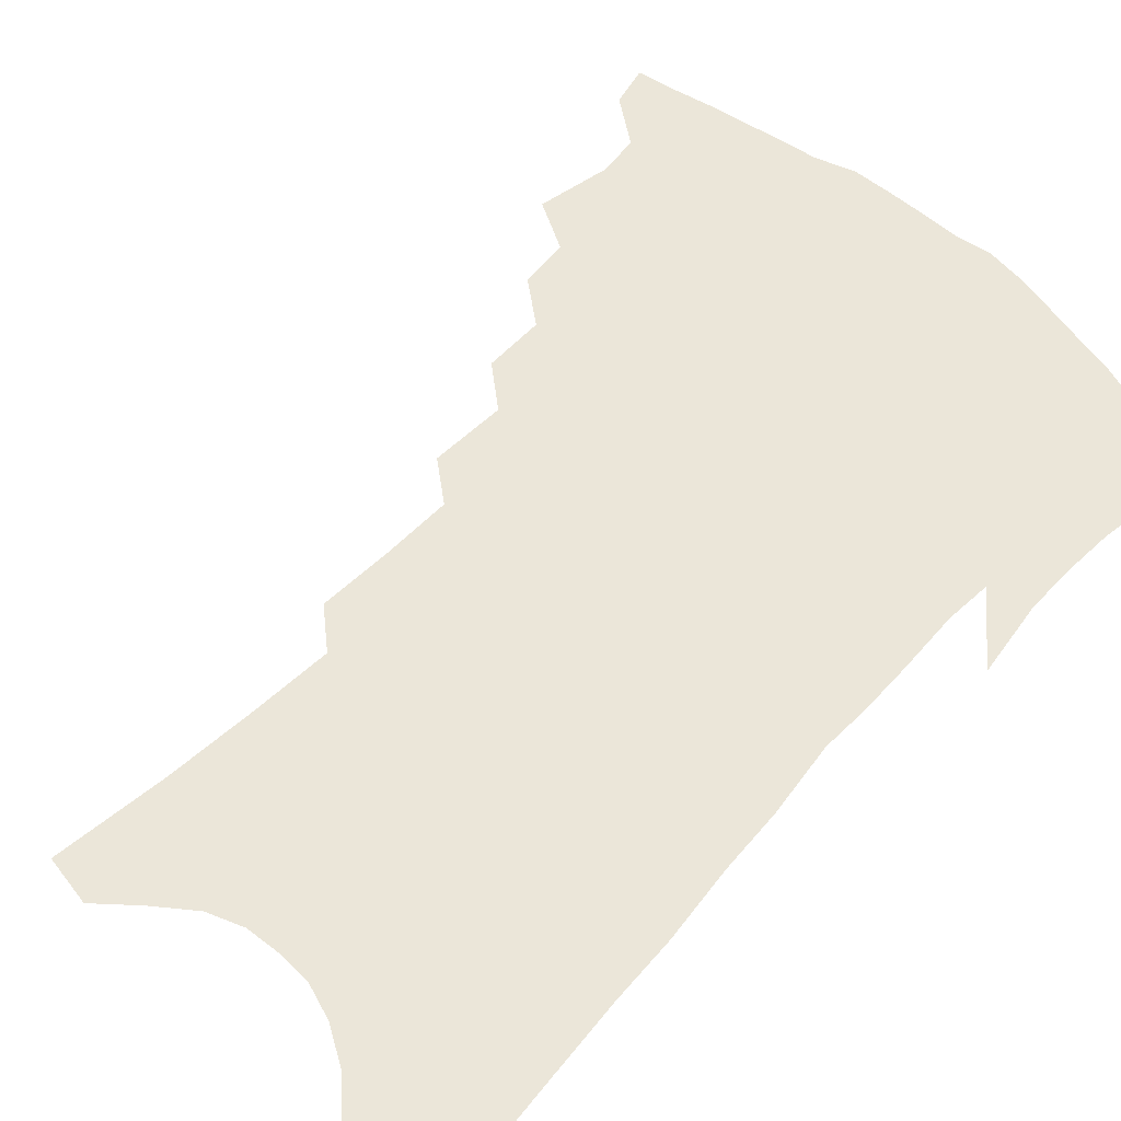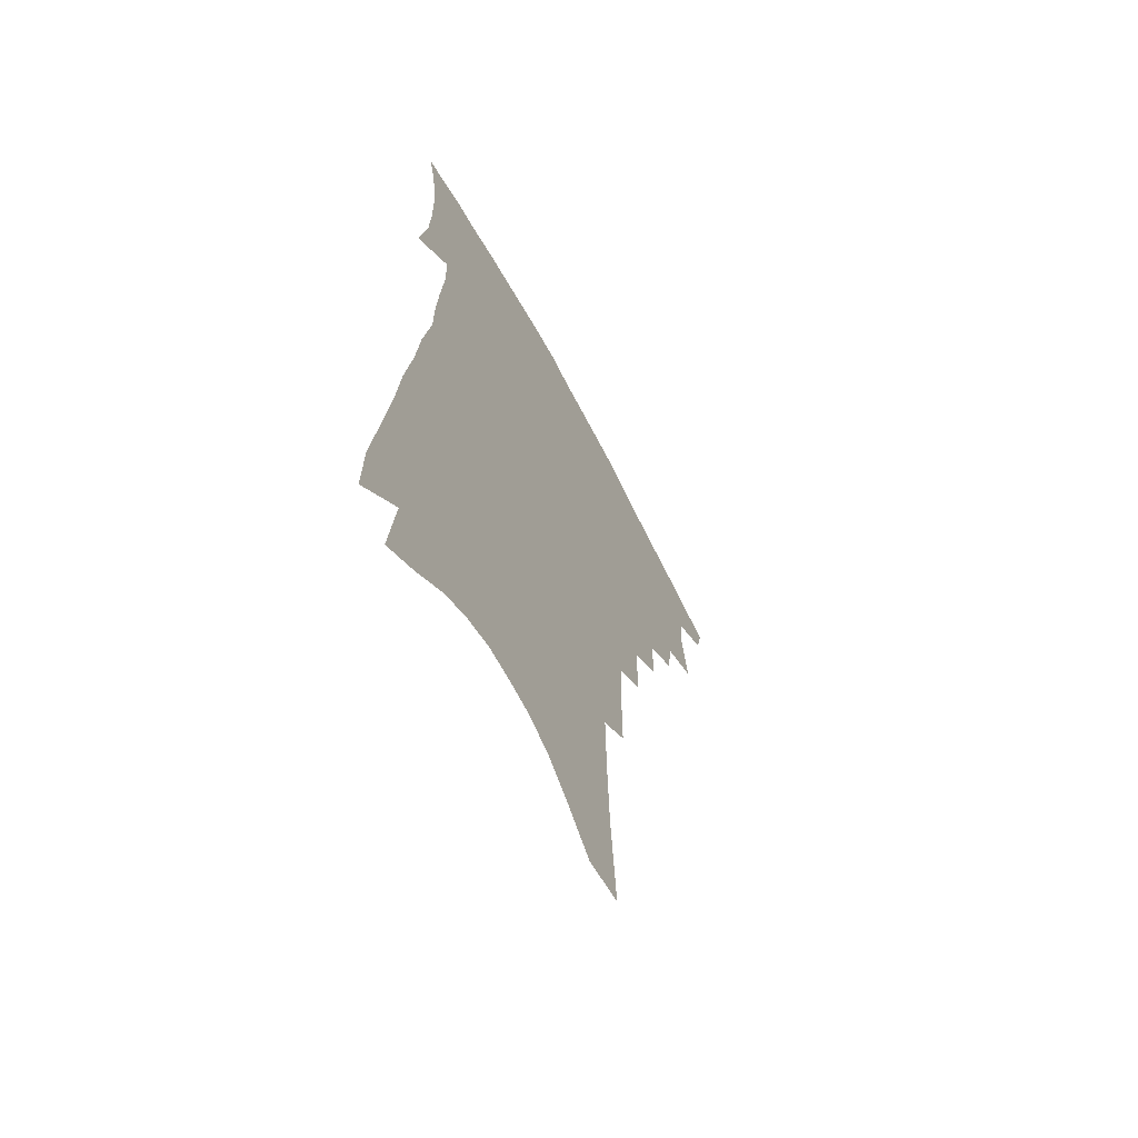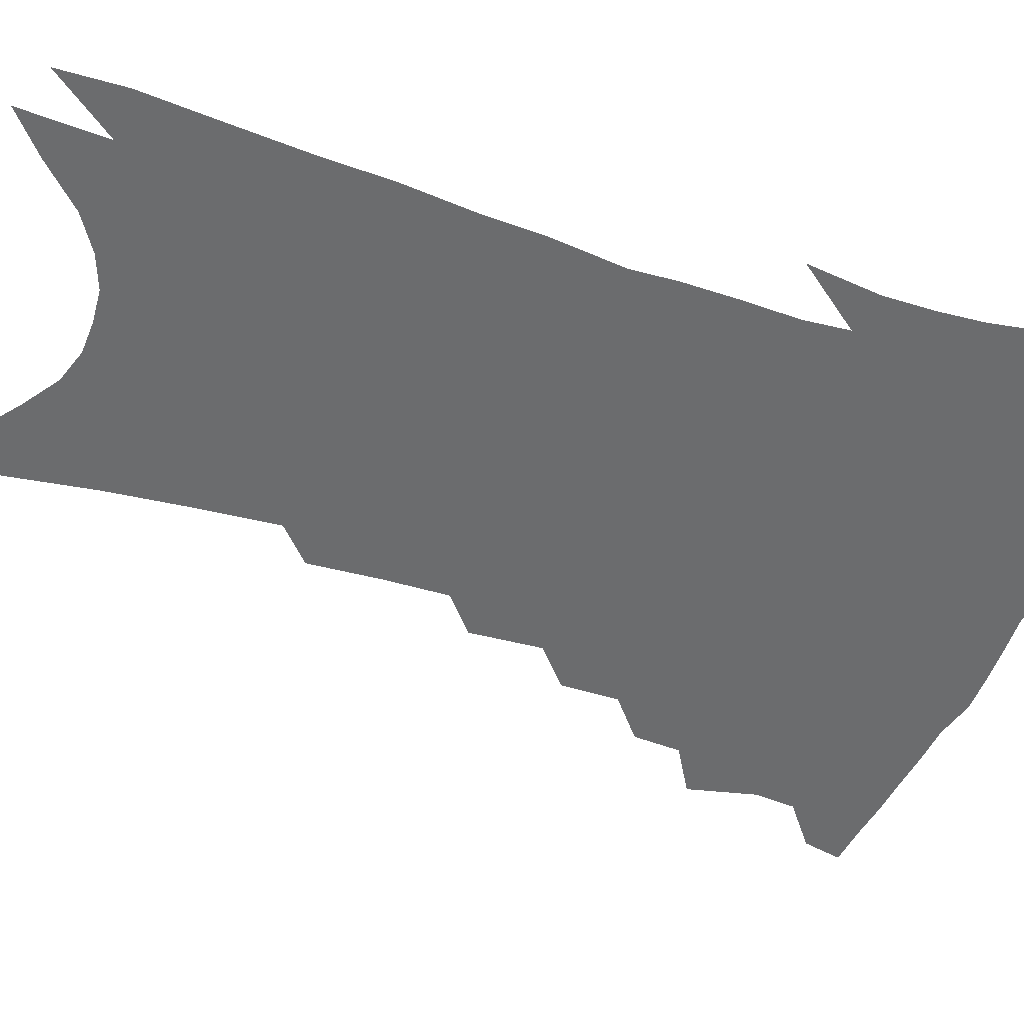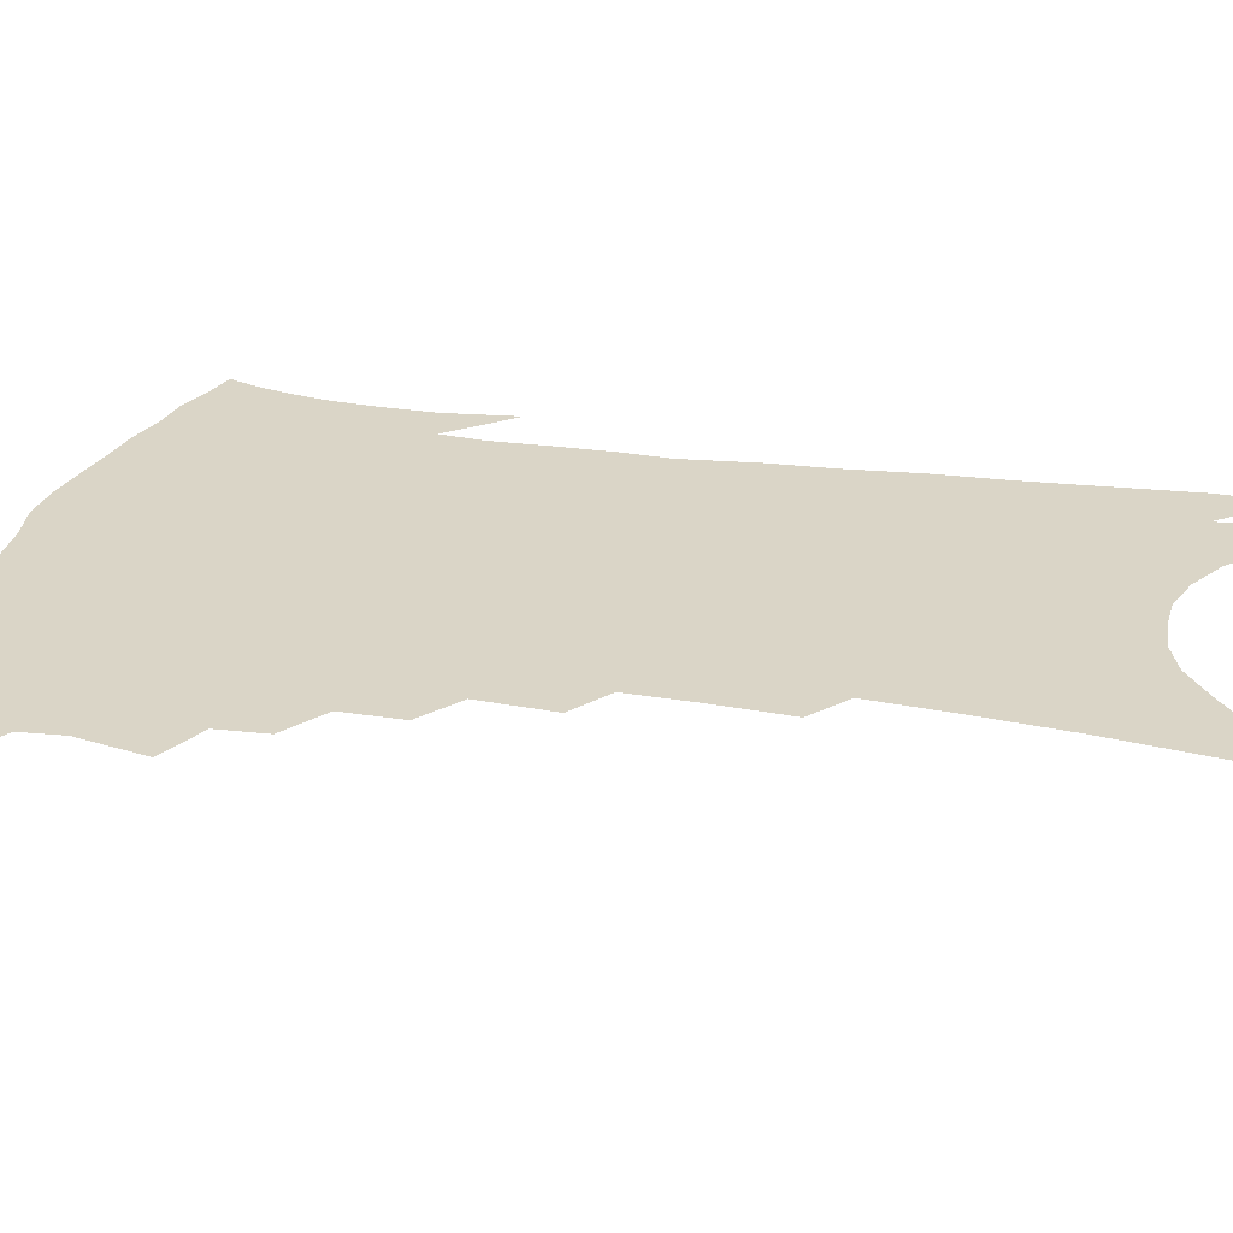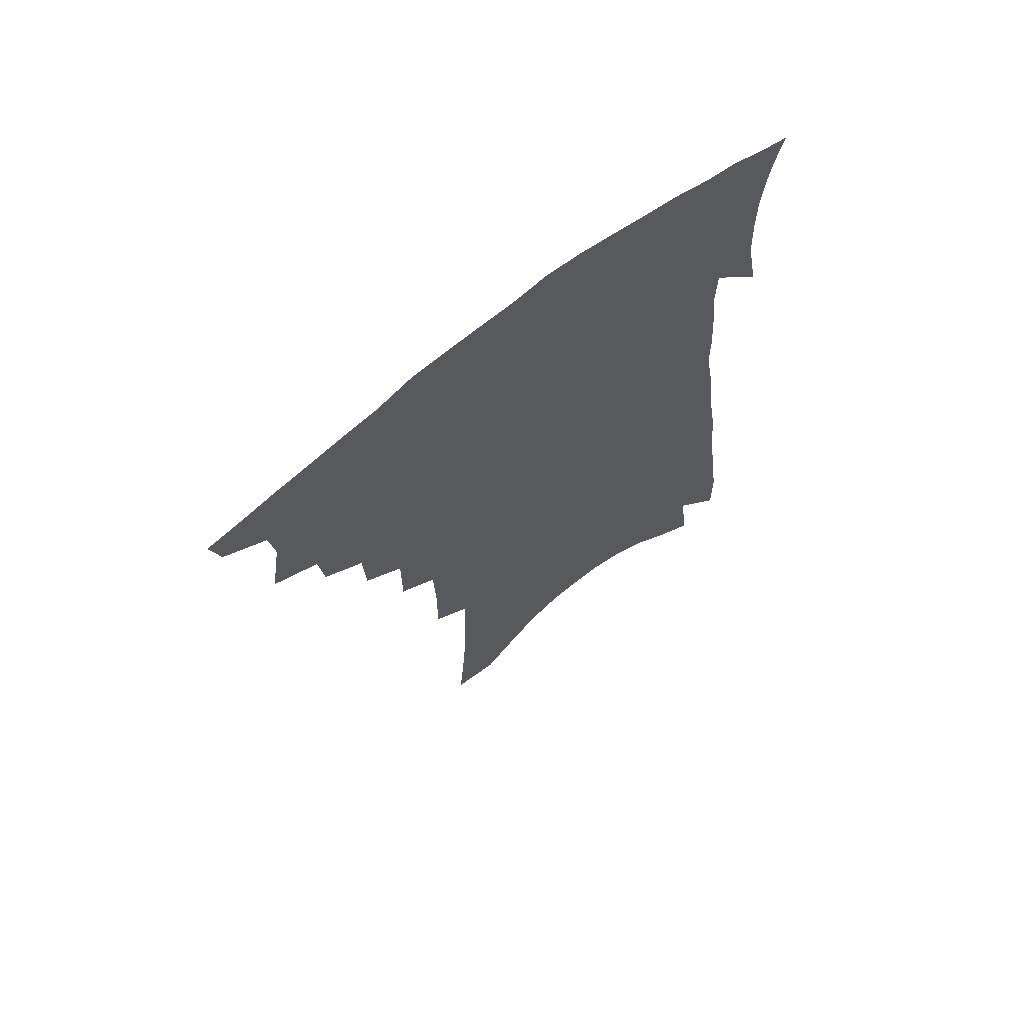
<metadata>
{"format":"obj","ext":"obj","renderer":"f3d","projection":"perspective","resolution":1024,"background":"white","views":[{"elev":57.6,"azim":45.4,"up":"+Z"},{"elev":-64.8,"azim":118.0,"up":"+Y"},{"elev":-53.6,"azim":74.8,"up":"+Z"},{"elev":29.0,"azim":-74.2,"up":"+Z"},{"elev":68.5,"azim":-37.9,"up":"+Y"}]}
</metadata>
<code>
v 465.4 387.3 0
v 462 399.6 0
v 478.2 341.8 0
v 481.8 364.5 0
v 479.9 377.6 0
v 477.7 390.1 0
v 474.4 402.3 0
v 495.3 319 0
v 493.5 334.3 0
v 495.7 355.2 0
v 494.5 368.9 0
v 492 380.9 0
v 489.3 392.9 0
v 486.3 405.4 0
v 509.9 290.5 0
v 509 309.3 0
v 509.9 330.1 0
v 508.1 343.8 0
v 508.3 359.8 0
v 506.5 372 0
v 504.1 383.6 0
v 501.4 395.5 0
v 498.5 407.9 0
v 522.9 256.8 0
v 523 280.6 0
v 521.8 298.9 0
v 522.3 319.7 0
v 522.2 336.3 0
v 521.7 351 0
v 519.6 362.2 0
v 517.9 374.3 0
v 515.8 386 0
v 513.5 397.7 0
v 510.5 410.6 0
v 536.2 202.2 0
v 536.3 226.1 0
v 535.6 247.7 0
v 535.1 269.6 0
v 534.5 289.3 0
v 533.3 305.3 0
v 533.1 322.2 0
v 533.6 340.1 0
v 532.7 353.2 0
v 531.2 364.8 0
v 529.5 376.5 0
v 527.5 388.3 0
v 525.2 400.6 0
v 522.8 412.9 0
v 544.1 101.4 0
v 546.9 137.6 0
v 547.9 166.2 0
v 548.3 192.6 0
v 548.6 218.5 0
v 547.4 237.3 0
v 546.7 258 0
v 545.7 275.8 0
v 545.9 296.8 0
v 545.5 313.3 0
v 545.4 329.3 0
v 544.7 342.5 0
v 543.9 355 0
v 542.9 367 0
v 541 378.4 0
v 539.6 390.2 0
v 537.5 402.7 0
v 535.2 417.5 0
v 559.7 99.31 0
v 559.2 125.3 0
v 560.6 158.1 0
v 559.3 177.5 0
v 559.7 204.8 0
v 559.3 228.2 0
v 558.6 248.5 0
v 557.3 264.7 0
v 556.7 283.1 0
v 556.7 301.8 0
v 556.4 317.4 0
v 556.4 332.6 0
v 555.3 343.8 0
v 555.1 357 0
v 554.5 368.7 0
v 553.4 380 0
v 551.9 391.6 0
v 549.6 404.8 0
v 547.5 418.8 0
v 571.4 110.1 0
v 571.5 140 0
v 571.8 168.7 0
v 570.8 190.2 0
v 570.2 213 0
v 569.8 237.1 0
v 568.6 253 0
v 567.9 271.7 0
v 567.6 290.1 0
v 566.9 304.7 0
v 566.8 320 0
v 567 334.9 0
v 566.3 345.9 0
v 566.3 358.5 0
v 565.7 369.8 0
v 564.9 381 0
v 564 392.4 0
v 562.3 404.9 0
v 559.9 419.7 0
v 582.8 119.5 0
v 582.7 150 0
v 581.9 170.9 0
v 581 195.1 0
v 580 214.6 0
v 579.4 238.7 0
v 578.5 255.9 0
v 577.8 273.3 0
v 577.5 292.8 0
v 577.4 309.1 0
v 577.3 323 0
v 577.1 335.5 0
v 577.1 347.7 0
v 577.4 360 0
v 576.6 370.6 0
v 576.3 381.8 0
v 575.6 393.2 0
v 574.1 406.1 0
v 572.1 420.3 0
v 593.8 124.1 0
v 593.1 152.7 0
v 592.1 176.3 0
v 591 198.1 0
v 590.2 223.4 0
v 589.1 241.5 0
v 588.3 258.7 0
v 587.6 276 0
v 587.4 296 0
v 587.3 311.4 0
v 587.2 323.4 0
v 587.3 336.3 0
v 587.6 348.8 0
v 588 360.6 0
v 588.4 371.7 0
v 587.9 382.4 0
v 587.3 393.5 0
v 585.8 407.2 0
v 584 422.6 0
v 604.7 125.4 0
v 603.5 154.8 0
v 602.3 179.1 0
v 601.1 200.2 0
v 599.9 222.9 0
v 598.8 242.3 0
v 598.1 261.3 0
v 597.4 278.6 0
v 597.1 295.8 0
v 596.9 310.6 0
v 597 323.6 0
v 597.4 337.4 0
v 597.6 348.2 0
v 598.6 361.6 0
v 598.9 371.9 0
v 598.9 382.6 0
v 598.6 394 0
v 598.1 406.4 0
v 596.5 421.6 0
v 615.7 125.4 0
v 614.8 148.4 0
v 612.8 176.1 0
v 611.2 199.8 0
v 609.6 223.1 0
v 609.1 238.1 0
v 607.8 260.1 0
v 607.1 278.5 0
v 606.8 295 0
v 606.7 309.6 0
v 606.7 325.5 0
v 607.2 336.8 0
v 608 349.9 0
v 608.6 361.5 0
v 609.4 371.7 0
v 610.1 382.3 0
v 610.5 393.1 0
v 610.2 405.1 0
v 609.2 419.4 0
v 627 122.1 0
v 625.8 145.8 0
v 623.2 175 0
v 621.4 198.6 0
v 619.7 221.3 0
v 618.6 241.3 0
v 617.6 259.4 0
v 617.1 275.8 0
v 616.7 292.1 0
v 616.5 307.4 0
v 616.5 322.6 0
v 616.8 337.1 0
v 617.7 349 0
v 618.6 359.8 0
v 619.7 371.1 0
v 620.8 381.7 0
v 621.7 392.2 0
v 622 403.5 0
v 621.5 417 0
v 639.1 115.5 0
v 637.5 140 0
v 634.3 170.6 0
v 632.2 194.2 0
v 630.2 216.9 0
v 629.6 234.4 0
v 627.7 256.2 0
v 627 273 0
v 626.9 288 0
v 626.3 305 0
v 626.1 321.3 0
v 626.8 333.5 0
v 627.2 348.4 0
v 628.3 358.8 0
v 629.7 370.3 0
v 631.1 380.7 0
v 632.8 390.8 0
v 633.5 401.4 0
v 633.2 415.1 0
v 653 103.1 0
v 649.6 133.6 0
v 647.4 159 0
v 644.1 186.6 0
v 641.2 211.3 0
v 639.9 231.2 0
v 638.9 249.2 0
v 637.6 267.8 0
v 636.9 284.5 0
v 636.3 302 0
v 636.1 317.6 0
v 636.3 331.9 0
v 636.8 345.7 0
v 637.9 358.2 0
v 639.4 368.7 0
v 640.9 379 0
v 642.7 389.5 0
v 644.2 399.5 0
v 645 411.7 0
v 666.6 92.7 0
v 663.5 121.2 0
v 660.7 148.1 0
v 658.3 172.6 0
v 654.8 198.6 0
v 652.9 219.9 0
v 651 240.4 0
v 649.2 260.2 0
v 647.3 279.8 0
v 647.6 294.6 0
v 646.9 311.3 0
v 646.3 328.1 0
v 646.1 343.4 0
v 647.6 354.6 0
v 649 367.8 0
v 650.7 378.3 0
v 652.5 388 0
v 654.3 398 0
v 655.7 410.2 0
v 680.6 101.1 0
v 680.1 123.1 0
v 676.5 150.4 0
v 673.3 175.9 0
v 671.2 198 0
v 667.5 222.3 0
v 665.4 242.6 0
v 661.4 266.6 0
v 661.2 282.4 0
v 659.9 300.2 0
v 658.2 319.3 0
v 658.5 334 0
v 657 352.6 0
v 658.4 364.6 0
v 660.3 375.4 0
v 662.2 386.1 0
v 664.3 395.8 0
v 666.7 406.2 0
v 676 314.3 0
v 671.7 338.4 0
v 670.9 355 0
v 671 369.9 0
v 672.2 382.7 0
v 674.2 393.5 0
v 677 403.5 0
f 5 6 1
f 1 6 2
f 6 7 2
f 9 10 3
f 3 10 4
f 10 11 4
f 4 11 5
f 11 12 5
f 5 12 6
f 12 13 6
f 6 13 7
f 13 14 7
f 16 17 8
f 8 17 9
f 17 18 9
f 9 18 10
f 18 19 10
f 10 19 11
f 19 20 11
f 11 20 12
f 20 21 12
f 12 21 13
f 21 22 13
f 13 22 14
f 22 23 14
f 25 26 15
f 15 26 16
f 26 27 16
f 16 27 17
f 27 28 17
f 17 28 18
f 28 29 18
f 18 29 19
f 29 30 19
f 19 30 20
f 30 31 20
f 20 31 21
f 31 32 21
f 21 32 22
f 32 33 22
f 22 33 23
f 33 34 23
f 37 38 24
f 24 38 25
f 38 39 25
f 25 39 26
f 39 40 26
f 26 40 27
f 40 41 27
f 27 41 28
f 41 42 28
f 28 42 29
f 42 43 29
f 29 43 30
f 43 44 30
f 30 44 31
f 44 45 31
f 31 45 32
f 45 46 32
f 32 46 33
f 46 47 33
f 33 47 34
f 47 48 34
f 52 53 35
f 35 53 36
f 53 54 36
f 36 54 37
f 54 55 37
f 37 55 38
f 55 56 38
f 38 56 39
f 56 57 39
f 39 57 40
f 57 58 40
f 40 58 41
f 58 59 41
f 41 59 42
f 59 60 42
f 42 60 43
f 60 61 43
f 43 61 44
f 61 62 44
f 44 62 45
f 62 63 45
f 45 63 46
f 63 64 46
f 46 64 47
f 64 65 47
f 47 65 48
f 65 66 48
f 67 68 49
f 49 68 50
f 68 69 50
f 50 69 51
f 69 70 51
f 51 70 52
f 70 71 52
f 52 71 53
f 71 72 53
f 53 72 54
f 72 73 54
f 54 73 55
f 73 74 55
f 55 74 56
f 74 75 56
f 56 75 57
f 75 76 57
f 57 76 58
f 76 77 58
f 58 77 59
f 77 78 59
f 59 78 60
f 78 79 60
f 60 79 61
f 79 80 61
f 61 80 62
f 80 81 62
f 62 81 63
f 81 82 63
f 63 82 64
f 82 83 64
f 64 83 65
f 83 84 65
f 65 84 66
f 84 85 66
f 67 86 68
f 86 87 68
f 68 87 69
f 87 88 69
f 69 88 70
f 88 89 70
f 70 89 71
f 89 90 71
f 71 90 72
f 90 91 72
f 72 91 73
f 91 92 73
f 73 92 74
f 92 93 74
f 74 93 75
f 93 94 75
f 75 94 76
f 94 95 76
f 76 95 77
f 95 96 77
f 77 96 78
f 96 97 78
f 78 97 79
f 97 98 79
f 79 98 80
f 98 99 80
f 80 99 81
f 99 100 81
f 81 100 82
f 100 101 82
f 82 101 83
f 101 102 83
f 83 102 84
f 102 103 84
f 84 103 85
f 103 104 85
f 86 105 87
f 105 106 87
f 87 106 88
f 106 107 88
f 88 107 89
f 107 108 89
f 89 108 90
f 108 109 90
f 90 109 91
f 109 110 91
f 91 110 92
f 110 111 92
f 92 111 93
f 111 112 93
f 93 112 94
f 112 113 94
f 94 113 95
f 113 114 95
f 95 114 96
f 114 115 96
f 96 115 97
f 115 116 97
f 97 116 98
f 116 117 98
f 98 117 99
f 117 118 99
f 99 118 100
f 118 119 100
f 100 119 101
f 119 120 101
f 101 120 102
f 120 121 102
f 102 121 103
f 121 122 103
f 103 122 104
f 122 123 104
f 105 124 106
f 124 125 106
f 106 125 107
f 125 126 107
f 107 126 108
f 126 127 108
f 108 127 109
f 127 128 109
f 109 128 110
f 128 129 110
f 110 129 111
f 129 130 111
f 111 130 112
f 130 131 112
f 112 131 113
f 131 132 113
f 113 132 114
f 132 133 114
f 114 133 115
f 133 134 115
f 115 134 116
f 134 135 116
f 116 135 117
f 135 136 117
f 117 136 118
f 136 137 118
f 118 137 119
f 137 138 119
f 119 138 120
f 138 139 120
f 120 139 121
f 139 140 121
f 121 140 122
f 140 141 122
f 122 141 123
f 141 142 123
f 124 143 125
f 143 144 125
f 125 144 126
f 144 145 126
f 126 145 127
f 145 146 127
f 127 146 128
f 146 147 128
f 128 147 129
f 147 148 129
f 129 148 130
f 148 149 130
f 130 149 131
f 149 150 131
f 131 150 132
f 150 151 132
f 132 151 133
f 151 152 133
f 133 152 134
f 152 153 134
f 134 153 135
f 153 154 135
f 135 154 136
f 154 155 136
f 136 155 137
f 155 156 137
f 137 156 138
f 156 157 138
f 138 157 139
f 157 158 139
f 139 158 140
f 158 159 140
f 140 159 141
f 159 160 141
f 141 160 142
f 160 161 142
f 143 162 144
f 162 163 144
f 144 163 145
f 163 164 145
f 145 164 146
f 164 165 146
f 146 165 147
f 165 166 147
f 147 166 148
f 166 167 148
f 148 167 149
f 167 168 149
f 149 168 150
f 168 169 150
f 150 169 151
f 169 170 151
f 151 170 152
f 170 171 152
f 152 171 153
f 171 172 153
f 153 172 154
f 172 173 154
f 154 173 155
f 173 174 155
f 155 174 156
f 174 175 156
f 156 175 157
f 175 176 157
f 157 176 158
f 176 177 158
f 158 177 159
f 177 178 159
f 159 178 160
f 178 179 160
f 160 179 161
f 179 180 161
f 162 181 163
f 181 182 163
f 163 182 164
f 182 183 164
f 164 183 165
f 183 184 165
f 165 184 166
f 184 185 166
f 166 185 167
f 185 186 167
f 167 186 168
f 186 187 168
f 168 187 169
f 187 188 169
f 169 188 170
f 188 189 170
f 170 189 171
f 189 190 171
f 171 190 172
f 190 191 172
f 172 191 173
f 191 192 173
f 173 192 174
f 192 193 174
f 174 193 175
f 193 194 175
f 175 194 176
f 194 195 176
f 176 195 177
f 195 196 177
f 177 196 178
f 196 197 178
f 178 197 179
f 197 198 179
f 179 198 180
f 198 199 180
f 181 200 182
f 200 201 182
f 182 201 183
f 201 202 183
f 183 202 184
f 202 203 184
f 184 203 185
f 203 204 185
f 185 204 186
f 204 205 186
f 186 205 187
f 205 206 187
f 187 206 188
f 206 207 188
f 188 207 189
f 207 208 189
f 189 208 190
f 208 209 190
f 190 209 191
f 209 210 191
f 191 210 192
f 210 211 192
f 192 211 193
f 211 212 193
f 193 212 194
f 212 213 194
f 194 213 195
f 213 214 195
f 195 214 196
f 214 215 196
f 196 215 197
f 215 216 197
f 197 216 198
f 216 217 198
f 198 217 199
f 217 218 199
f 200 219 201
f 219 220 201
f 201 220 202
f 220 221 202
f 202 221 203
f 221 222 203
f 203 222 204
f 222 223 204
f 204 223 205
f 223 224 205
f 205 224 206
f 224 225 206
f 206 225 207
f 225 226 207
f 207 226 208
f 226 227 208
f 208 227 209
f 227 228 209
f 209 228 210
f 228 229 210
f 210 229 211
f 229 230 211
f 211 230 212
f 230 231 212
f 212 231 213
f 231 232 213
f 213 232 214
f 232 233 214
f 214 233 215
f 233 234 215
f 215 234 216
f 234 235 216
f 216 235 217
f 235 236 217
f 217 236 218
f 236 237 218
f 219 238 220
f 238 239 220
f 220 239 221
f 239 240 221
f 221 240 222
f 240 241 222
f 222 241 223
f 241 242 223
f 223 242 224
f 242 243 224
f 224 243 225
f 243 244 225
f 225 244 226
f 244 245 226
f 226 245 227
f 245 246 227
f 227 246 228
f 246 247 228
f 228 247 229
f 247 248 229
f 229 248 230
f 248 249 230
f 230 249 231
f 249 250 231
f 231 250 232
f 250 251 232
f 232 251 233
f 251 252 233
f 233 252 234
f 252 253 234
f 234 253 235
f 253 254 235
f 235 254 236
f 254 255 236
f 236 255 237
f 255 256 237
f 239 257 240
f 257 258 240
f 240 258 241
f 258 259 241
f 241 259 242
f 259 260 242
f 242 260 243
f 260 261 243
f 243 261 244
f 261 262 244
f 244 262 245
f 262 263 245
f 245 263 246
f 263 264 246
f 246 264 247
f 264 265 247
f 247 265 248
f 265 266 248
f 248 266 249
f 266 267 249
f 249 267 250
f 267 268 250
f 250 268 251
f 268 269 251
f 251 269 252
f 269 270 252
f 252 270 253
f 270 271 253
f 253 271 254
f 271 272 254
f 254 272 255
f 272 273 255
f 255 273 256
f 273 274 256
f 268 275 269
f 275 276 269
f 269 276 270
f 276 277 270
f 270 277 271
f 277 278 271
f 271 278 272
f 278 279 272
f 272 279 273
f 279 280 273
f 273 280 274
f 280 281 274

</code>
